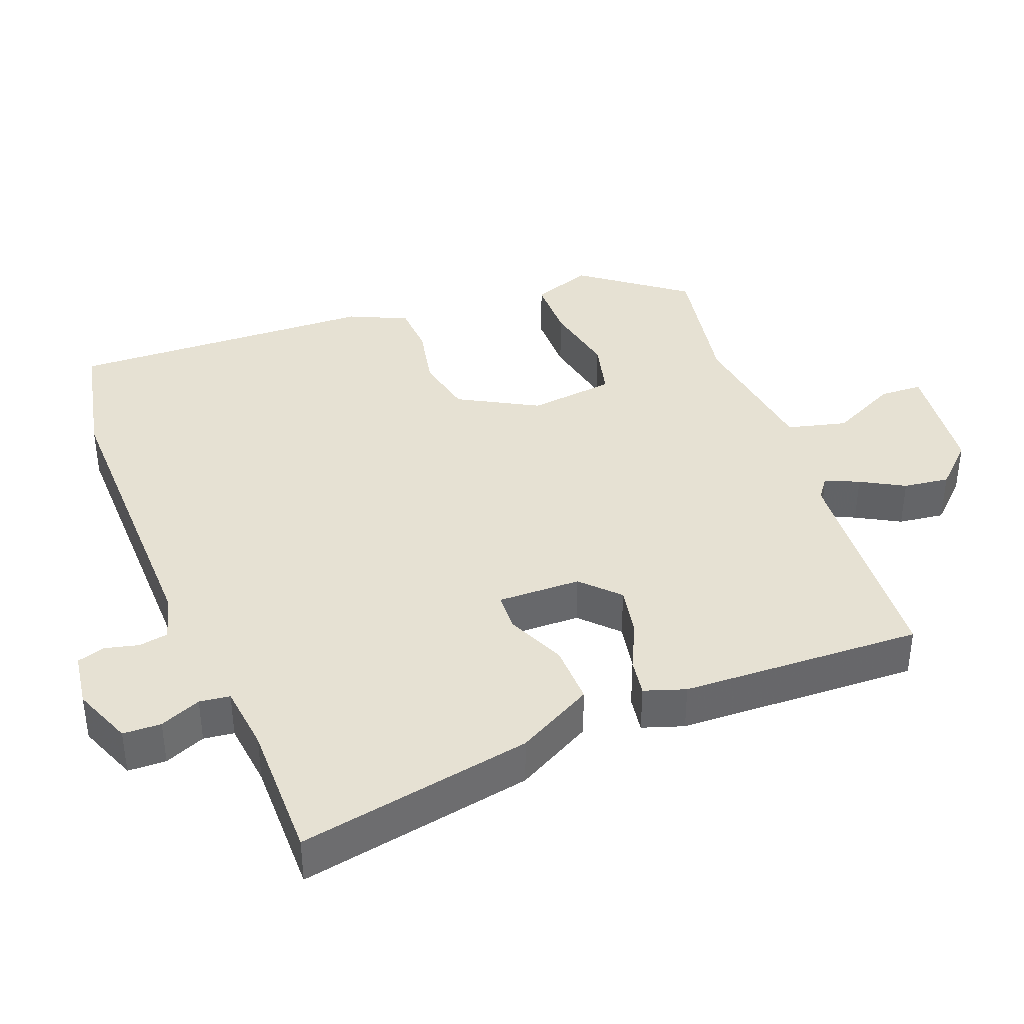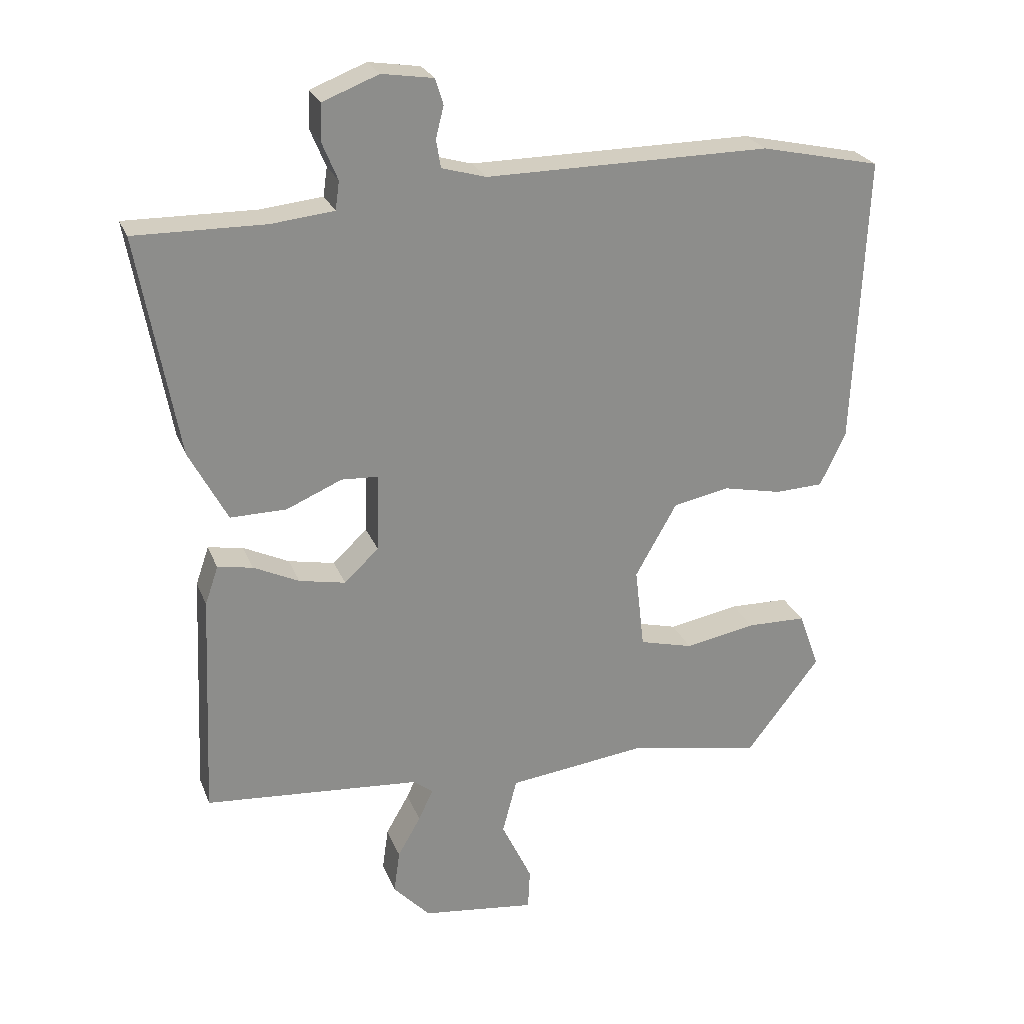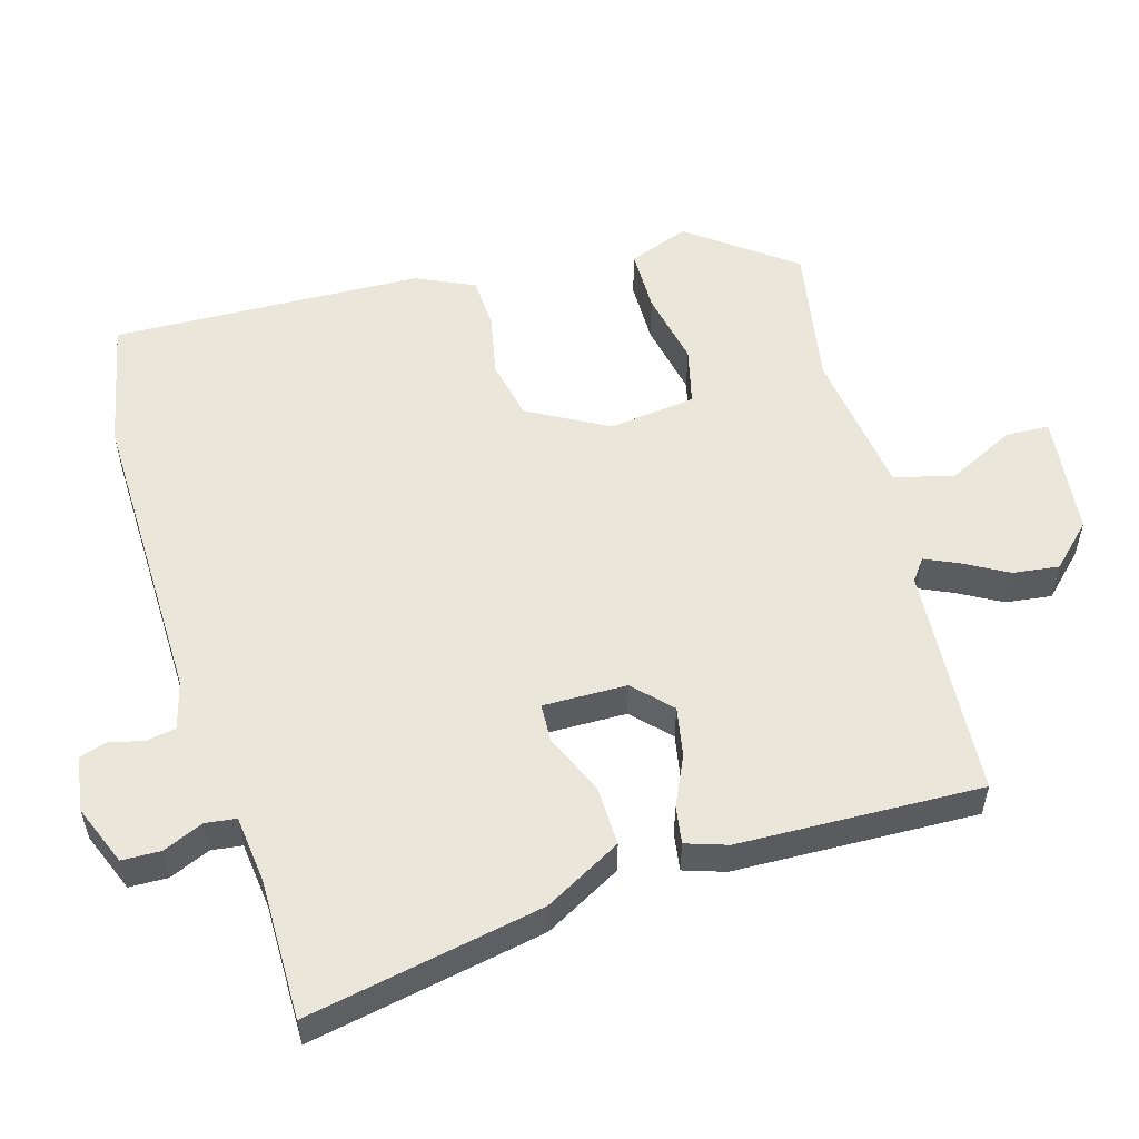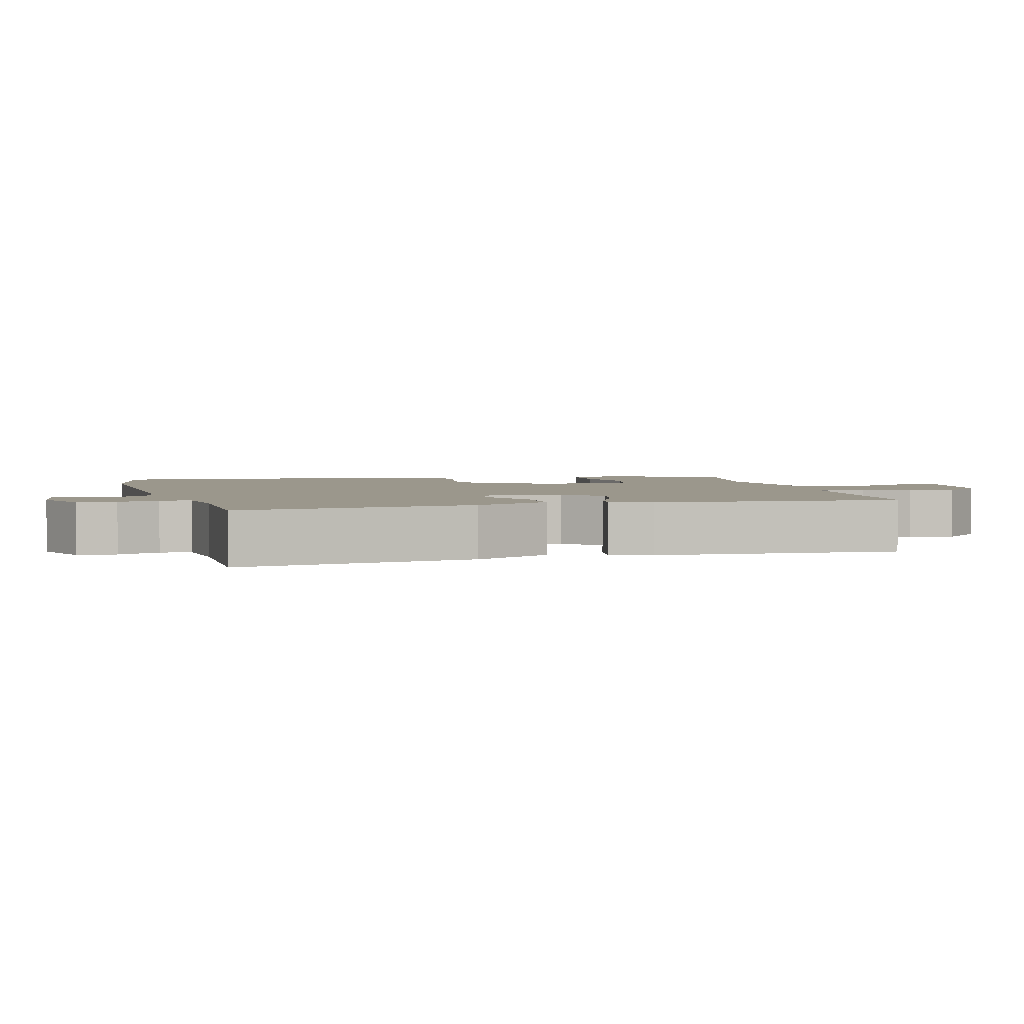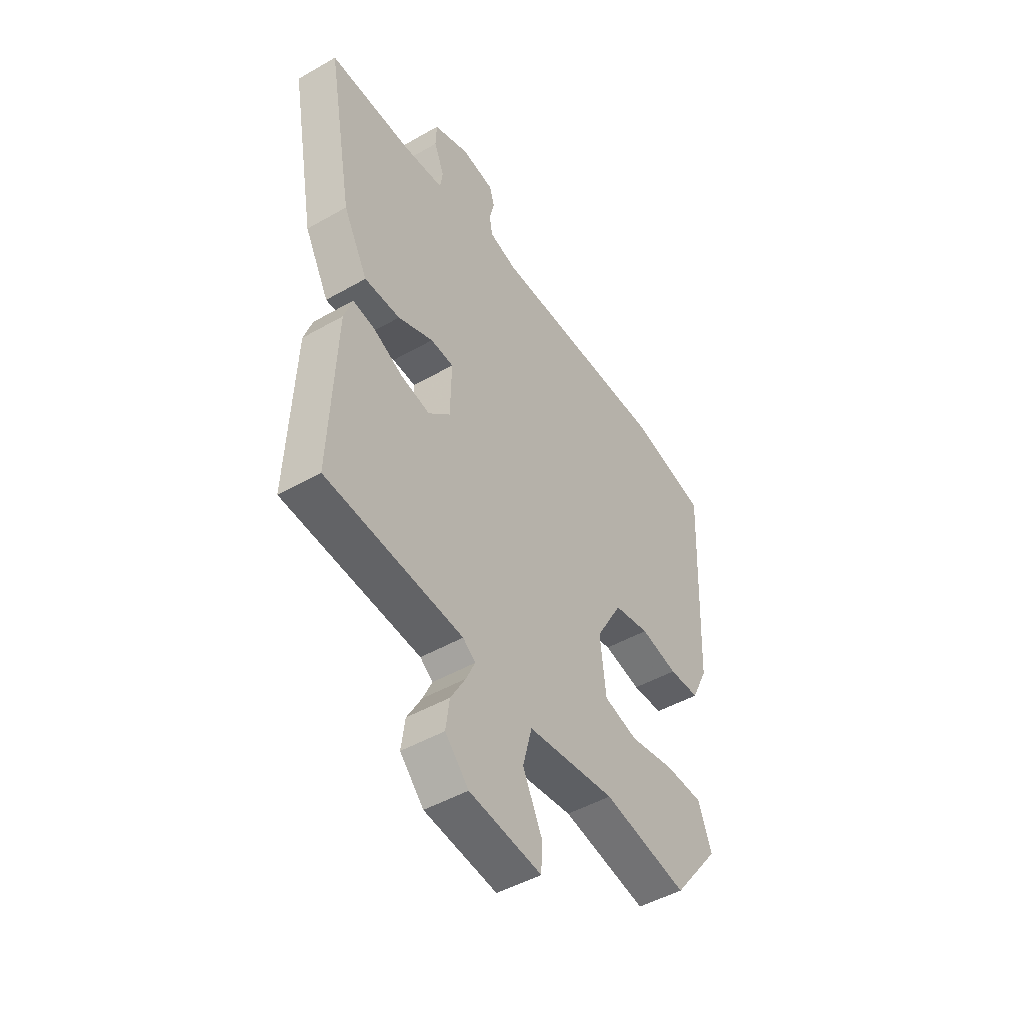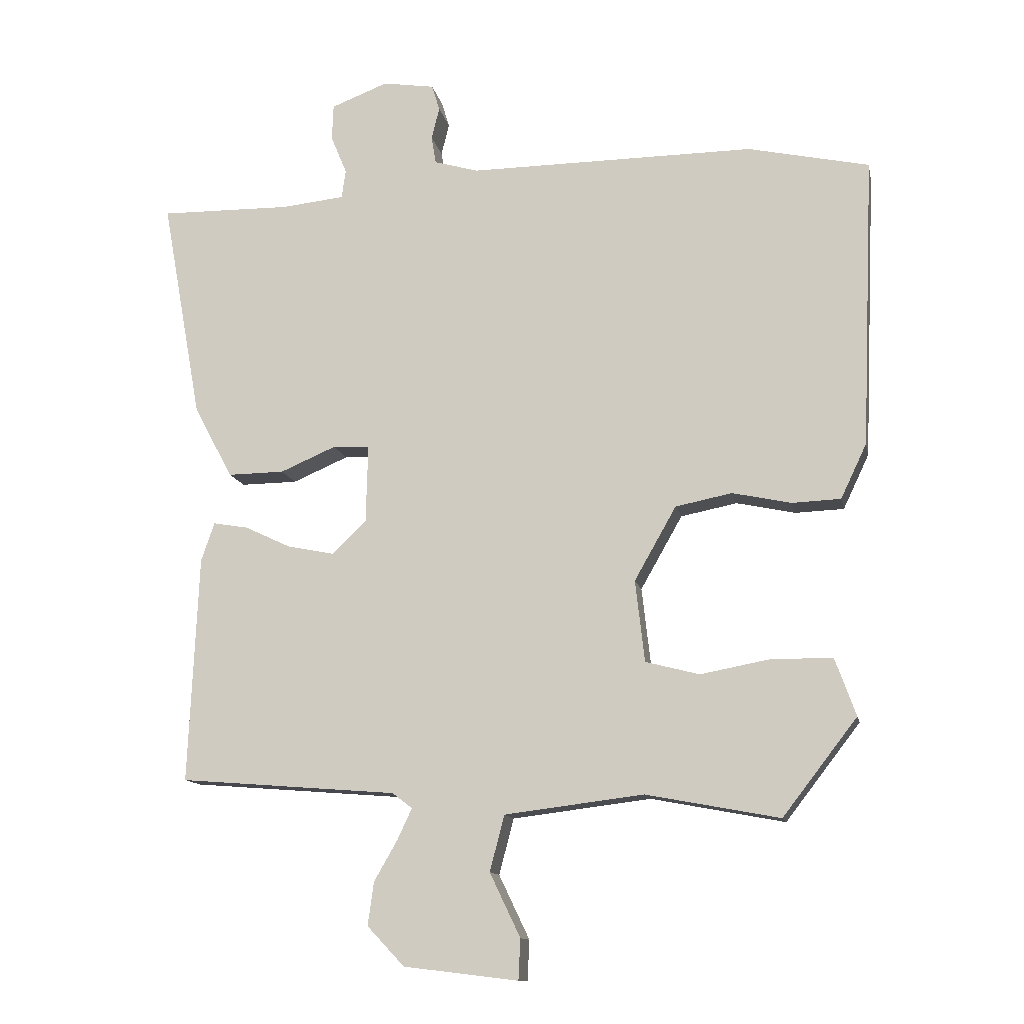
<metadata>
{"format":"obj","ext":"obj","renderer":"f3d","projection":"perspective","resolution":1024,"background":"white","views":[{"elev":38.8,"azim":68.3,"up":"+Y"},{"elev":25.1,"azim":161.8,"up":"+Z"},{"elev":54.7,"azim":73.1,"up":"+Y"},{"elev":2.8,"azim":74.9,"up":"+Y"},{"elev":-47.4,"azim":122.9,"up":"+Z"},{"elev":-12.5,"azim":-168.7,"up":"+Z"}]}
</metadata>
<code>
v 0.575 0.07 0.491
v 0.515 0.07 0.159
v 0.457 0.07 0.05
v 0.372 0.07 0.051
v 0.288 0.07 0.087
v 0.233 0.07 0.084
v 0.236 0.07 -0.034
v 0.288 0.07 -0.083
v 0.358 0.07 -0.069
v 0.427 0.07 -0.036
v 0.48 0.07 -0.027
v 0.5 0.07 -0.085
v 0.515 0.07 -0.427
v 0.188 0.07 -0.453
v 0.158 0.07 -0.476
v 0.18 0.07 -0.523
v 0.215 0.07 -0.584
v 0.224 0.07 -0.649
v 0.168 0.07 -0.708
v -0.004 0.07 -0.729
v -0.007 0.07 -0.668
v 0.039 0.07 -0.572
v 0.017 0.07 -0.488
v -0.192 0.07 -0.462
v -0.393 0.07 -0.5
v -0.505 0.07 -0.355
v -0.474 0.07 -0.269
v -0.384 0.07 -0.267
v -0.277 0.07 -0.287
v -0.196 0.07 -0.266
v -0.182 0.07 -0.143
v -0.245 0.07 -0.032
v -0.33 0.07 -0.015
v -0.419 0.07 -0.034
v -0.492 0.07 -0.031
v -0.531 0.07 0.051
v -0.55 0.07 0.489
v -0.368 0.07 0.529
v 0.062 0.07 0.526
v 0.129 0.07 0.545
v 0.136 0.07 0.587
v 0.124 0.07 0.635
v 0.136 0.07 0.674
v 0.214 0.07 0.686
v 0.299 0.07 0.653
v 0.301 0.07 0.599
v 0.277 0.07 0.541
v 0.283 0.07 0.498
v 0.378 0.07 0.488
v 0.575 0 0.491
v 0.515 0 0.159
v 0.457 0 0.05
v 0.372 0 0.051
v 0.288 0 0.087
v 0.233 0 0.084
v 0.236 0 -0.034
v 0.288 0 -0.083
v 0.358 0 -0.069
v 0.427 0 -0.036
v 0.48 0 -0.027
v 0.5 0 -0.085
v 0.515 0 -0.427
v 0.188 0 -0.453
v 0.158 0 -0.476
v 0.18 0 -0.523
v 0.215 0 -0.584
v 0.224 0 -0.649
v 0.168 0 -0.708
v -0.004 0 -0.729
v -0.007 0 -0.668
v 0.039 0 -0.572
v 0.017 0 -0.488
v -0.192 0 -0.462
v -0.393 0 -0.5
v -0.505 0 -0.355
v -0.474 0 -0.269
v -0.384 0 -0.267
v -0.277 0 -0.287
v -0.196 0 -0.266
v -0.182 0 -0.143
v -0.245 0 -0.032
v -0.33 0 -0.015
v -0.419 0 -0.034
v -0.492 0 -0.031
v -0.531 0 0.051
v -0.55 0 0.489
v -0.368 0 0.529
v 0.062 0 0.526
v 0.129 0 0.545
v 0.136 0 0.587
v 0.124 0 0.635
v 0.136 0 0.674
v 0.214 0 0.686
v 0.299 0 0.653
v 0.301 0 0.599
v 0.277 0 0.541
v 0.283 0 0.498
v 0.378 0 0.488
f 44 45 46 47
f 44 47 48
f 41 42 43 44
f 40 41 44 48
f 39 40 48
f 38 39 48
f 37 38 48 49
f 33 34 35 36
f 32 33 36 37
f 26 27 28 29
f 24 25 26 29
f 23 24 29 30
f 19 20 21 22
f 19 22 23
f 16 17 18 19
f 15 16 19 23
f 14 15 23 30
f 9 10 11 12
f 8 9 12 13
f 7 8 13 14
f 2 3 4 5
f 49 1 2 5
f 49 5 6
f 32 37 49 6
f 31 32 6 7
f 7 14 30 31
f 96 95 94 93
f 97 96 93
f 93 92 91 90
f 97 93 90 89
f 97 89 88
f 97 88 87
f 98 97 87 86
f 85 84 83 82
f 86 85 82 81
f 78 77 76 75
f 78 75 74 73
f 79 78 73 72
f 71 70 69 68
f 72 71 68
f 68 67 66 65
f 72 68 65 64
f 79 72 64 63
f 61 60 59 58
f 62 61 58 57
f 63 62 57 56
f 54 53 52 51
f 54 51 50 98
f 55 54 98
f 55 98 86 81
f 56 55 81 80
f 80 79 63 56
f 1 50 51 2
f 2 51 52 3
f 3 52 53 4
f 4 53 54 5
f 5 54 55 6
f 6 55 56 7
f 7 56 57 8
f 8 57 58 9
f 9 58 59 10
f 10 59 60 11
f 11 60 61 12
f 12 61 62 13
f 13 62 63 14
f 14 63 64 15
f 15 64 65 16
f 16 65 66 17
f 17 66 67 18
f 18 67 68 19
f 19 68 69 20
f 20 69 70 21
f 21 70 71 22
f 22 71 72 23
f 23 72 73 24
f 24 73 74 25
f 25 74 75 26
f 26 75 76 27
f 27 76 77 28
f 28 77 78 29
f 29 78 79 30
f 30 79 80 31
f 31 80 81 32
f 32 81 82 33
f 33 82 83 34
f 34 83 84 35
f 35 84 85 36
f 36 85 86 37
f 37 86 87 38
f 38 87 88 39
f 39 88 89 40
f 40 89 90 41
f 41 90 91 42
f 42 91 92 43
f 43 92 93 44
f 44 93 94 45
f 45 94 95 46
f 46 95 96 47
f 47 96 97 48
f 48 97 98 49
f 49 98 50 1

</code>
